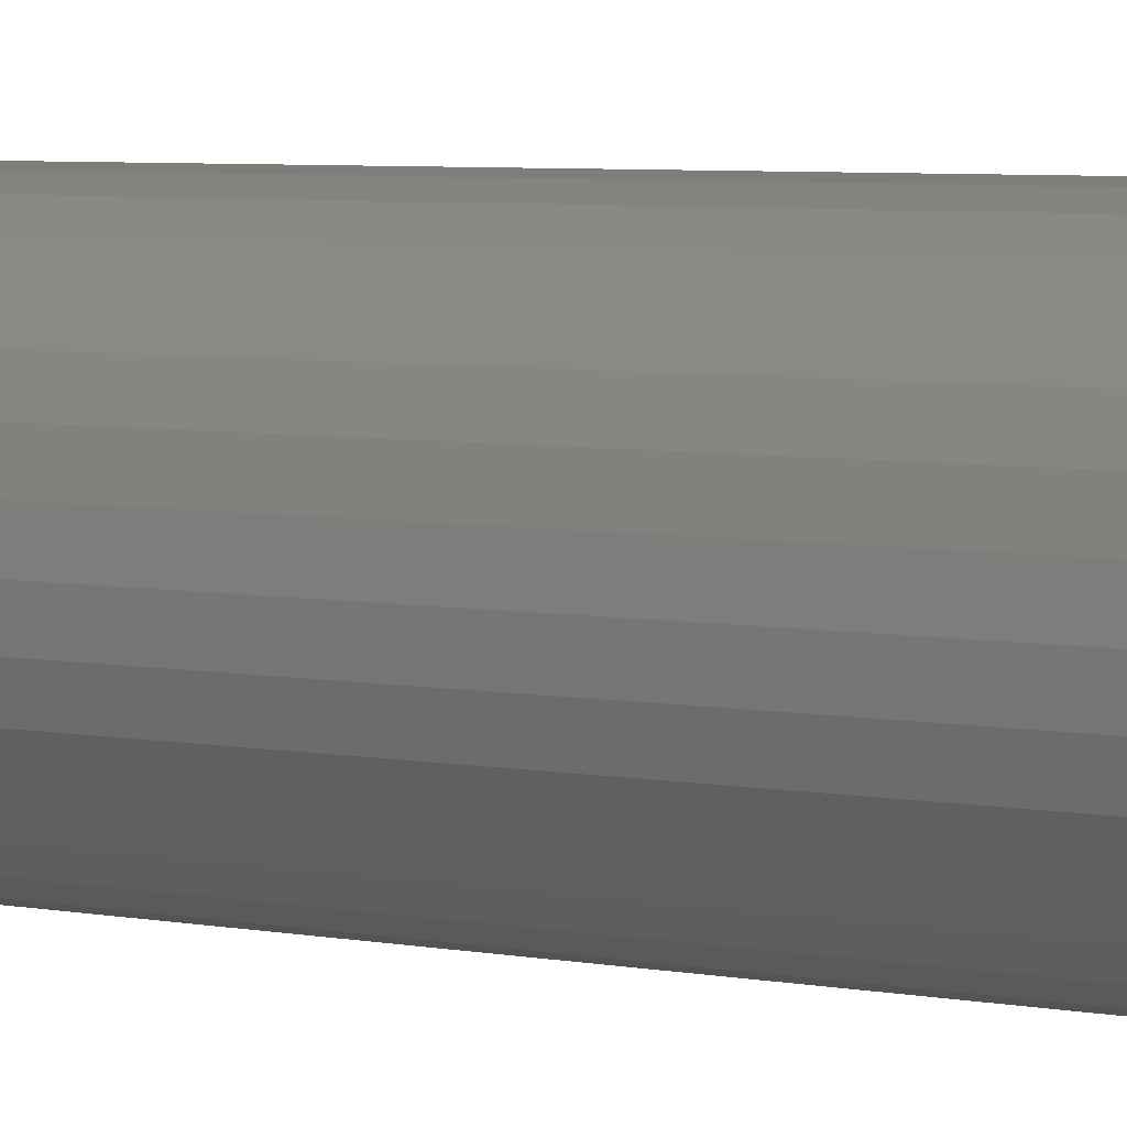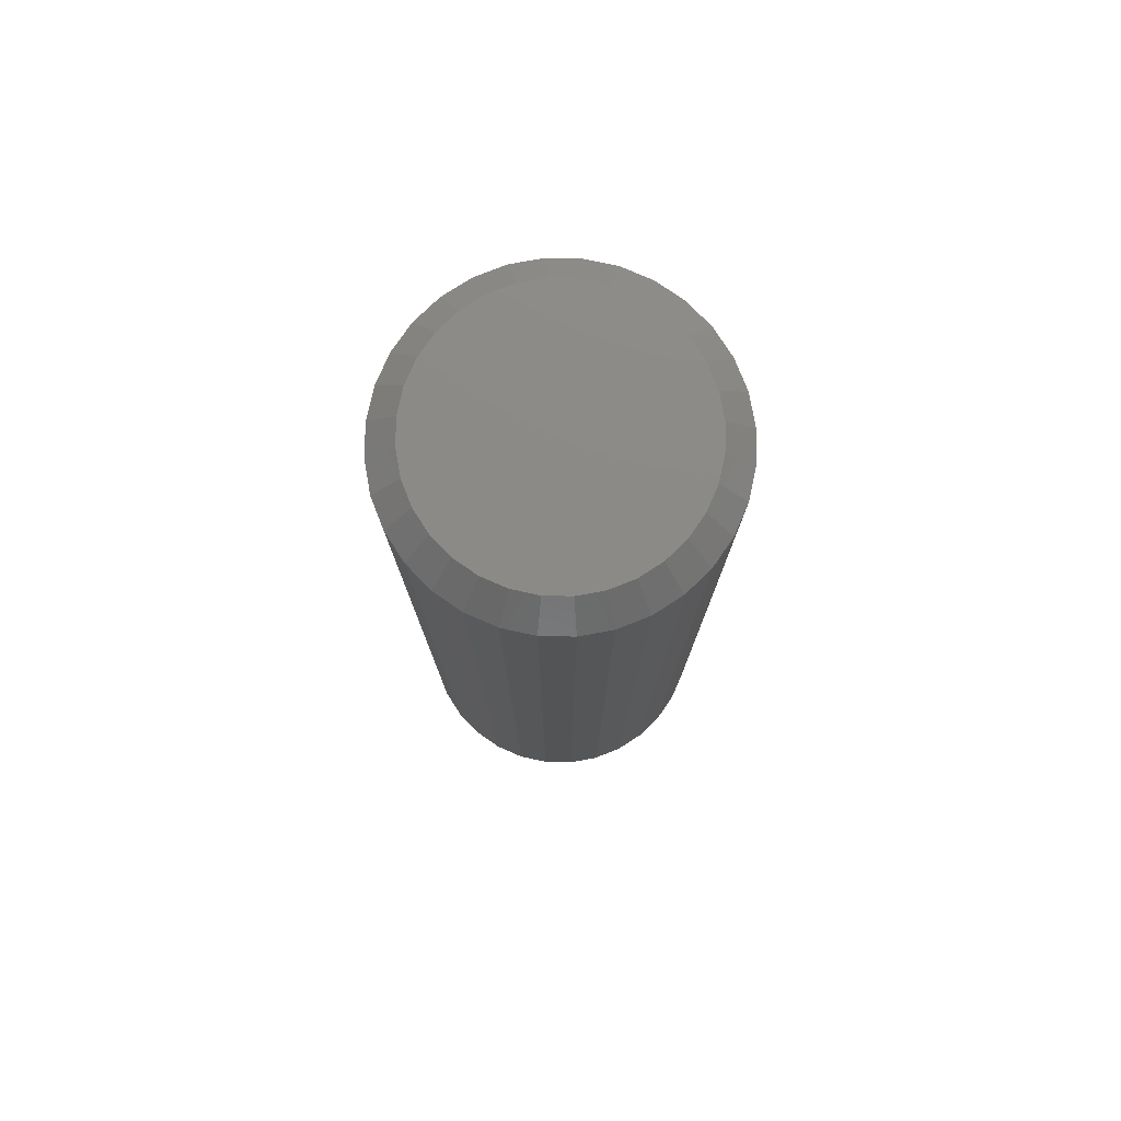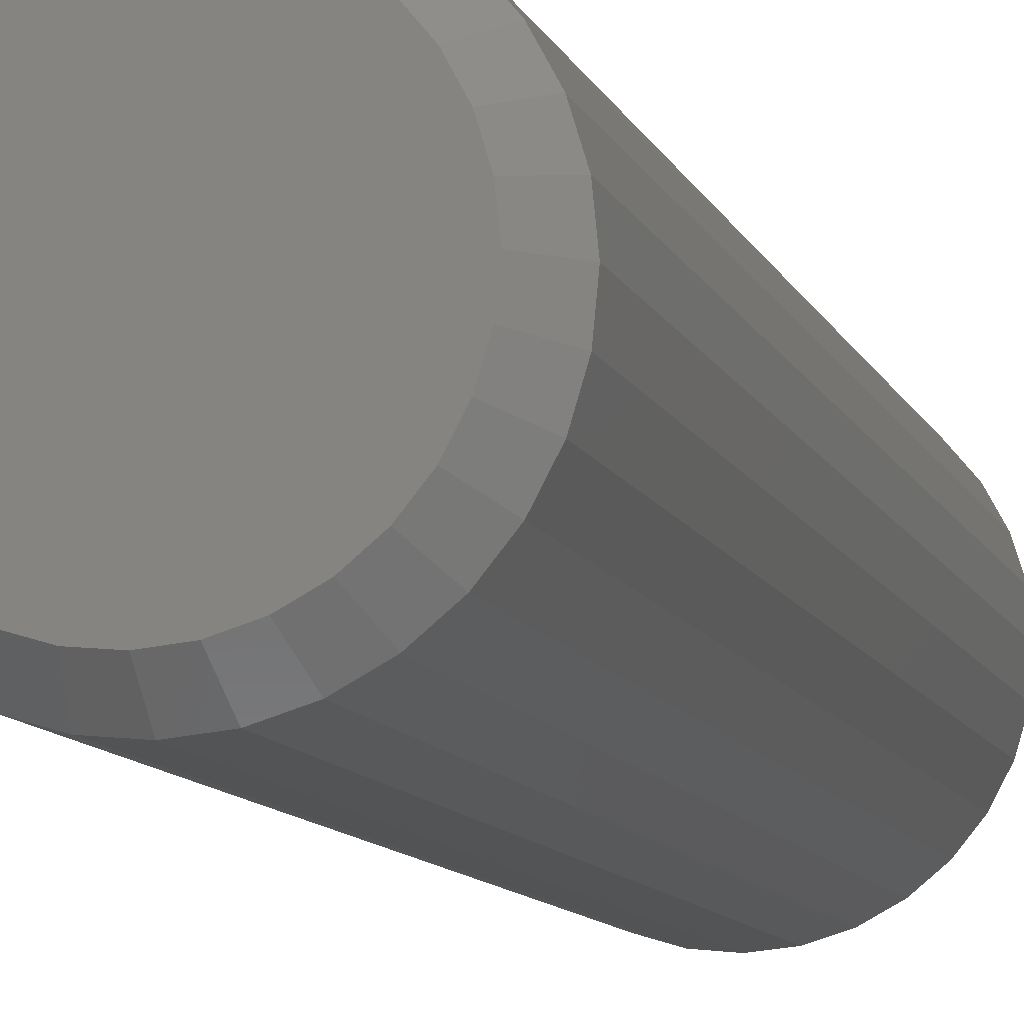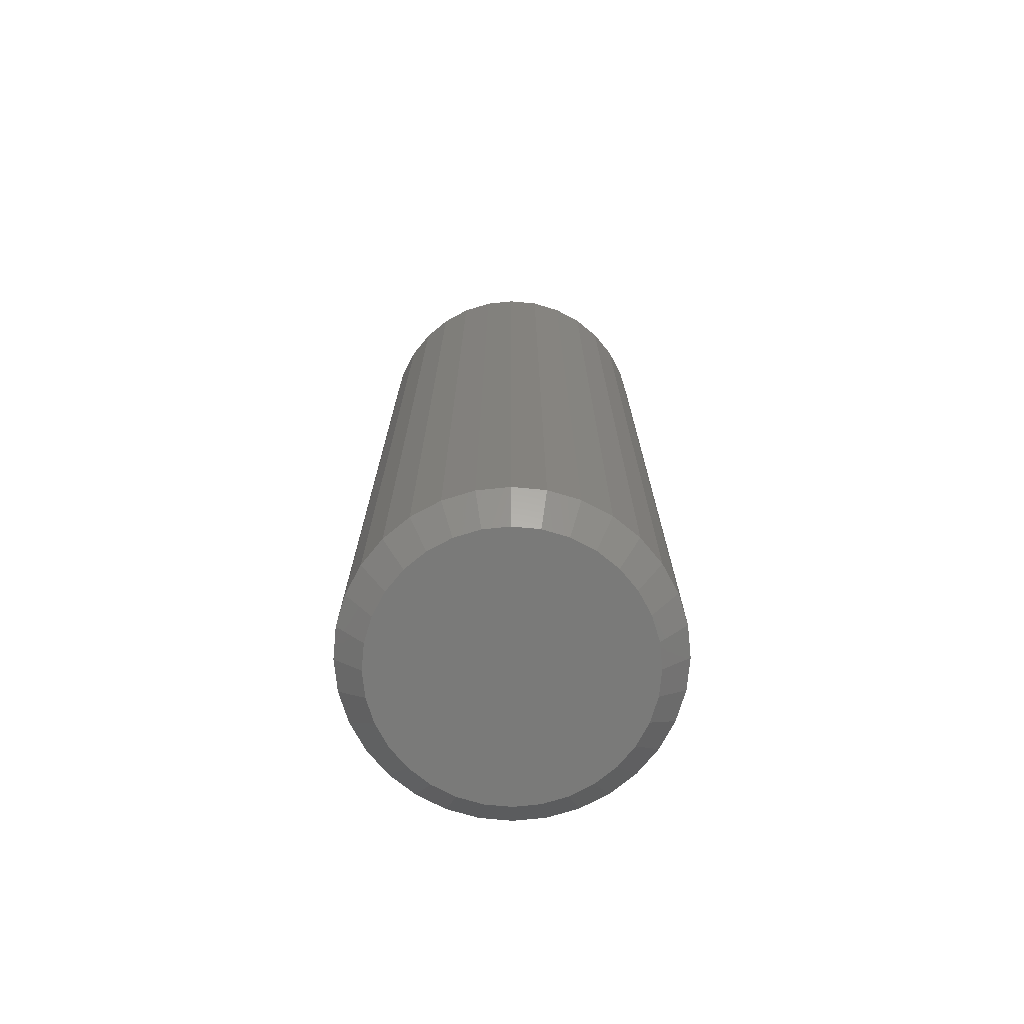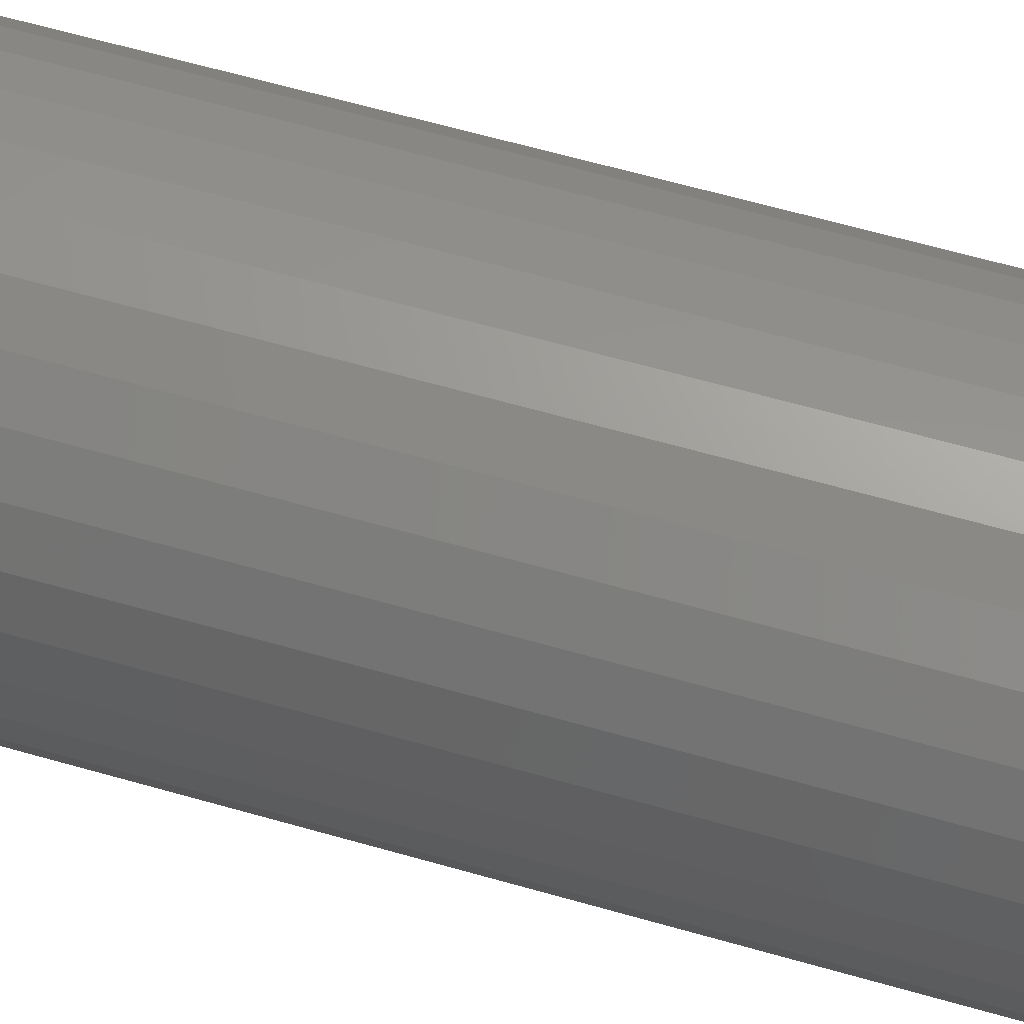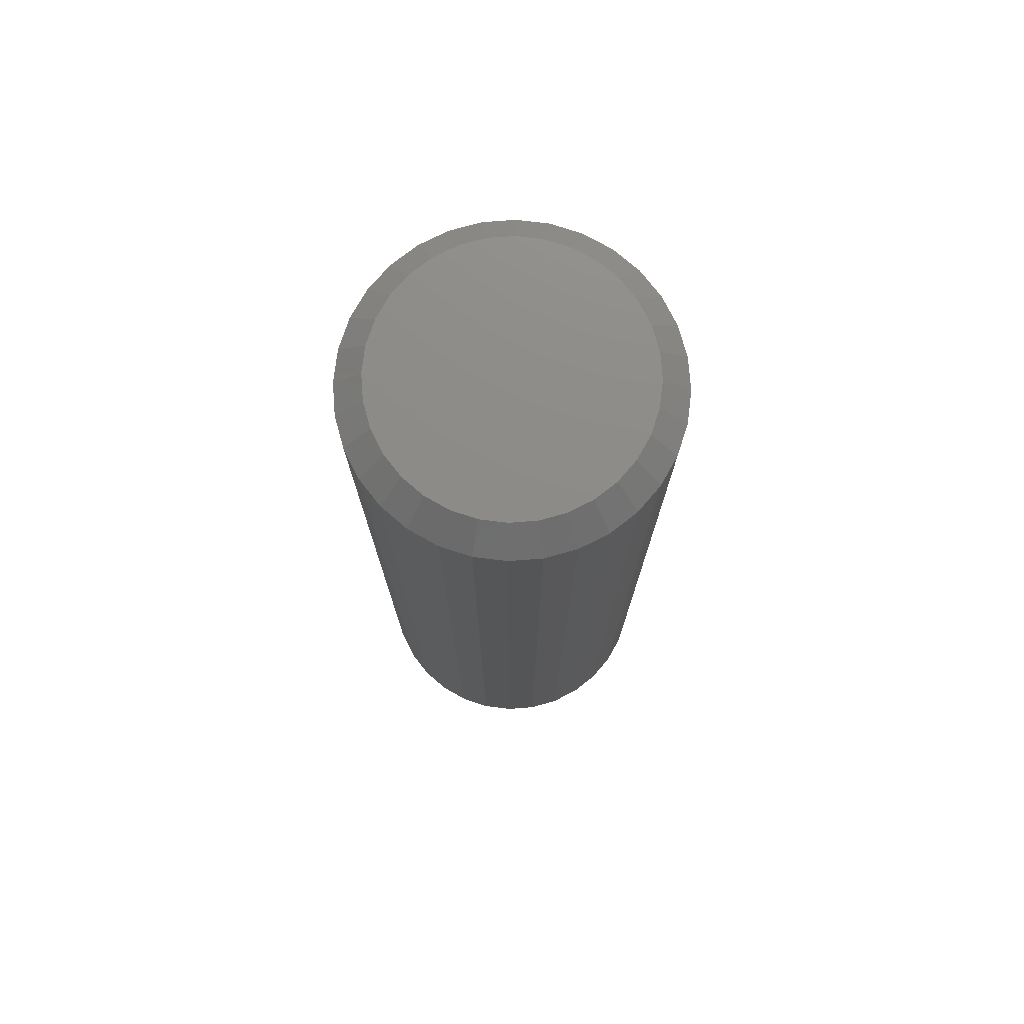
<metadata>
{"format":"stl","ext":"stl","renderer":"f3d","projection":"perspective","resolution":1024,"background":"white","views":[{"elev":5.9,"azim":-61.3,"up":"+Y"},{"elev":77.9,"azim":141.6,"up":"+Z"},{"elev":-10.3,"azim":15.8,"up":"+Y"},{"elev":-73.2,"azim":11.5,"up":"+Z"},{"elev":62.1,"azim":-73.7,"up":"+Y"},{"elev":75.7,"azim":-54.9,"up":"+Z"}]}
</metadata>
<code>
# stl→obj: 128 verts, 252 faces
v -0.05132 0.4776 0.007812
v -0.05132 0.4776 0.2656
v -0.05219 0.4688 0.007812
v -0.05219 0.4688 0.2656
v -0.05477 0.4603 0.007812
v -0.05477 0.4603 0.2656
v -0.05897 0.4524 0.007812
v -0.05897 0.4524 0.2656
v -0.06461 0.4455 0.007812
v -0.06461 0.4455 0.2656
v -0.07149 0.4399 0.007812
v -0.07149 0.4399 0.2656
v -0.07934 0.4357 0.007812
v -0.07934 0.4357 0.2656
v -0.08785 0.4331 0.007812
v -0.08785 0.4331 0.2656
v -0.09671 0.4322 0.007812
v -0.09671 0.4322 0.2656
v -0.1056 0.4331 0.007812
v -0.1056 0.4331 0.2656
v -0.1141 0.4357 0.007812
v -0.1141 0.4357 0.2656
v -0.1219 0.4399 0.007812
v -0.1219 0.4399 0.2656
v -0.1288 0.4455 0.007812
v -0.1288 0.4455 0.2656
v -0.1345 0.4524 0.007812
v -0.1345 0.4524 0.2656
v -0.1386 0.4603 0.007812
v -0.1386 0.4603 0.2656
v -0.1412 0.4688 0.007812
v -0.1412 0.4688 0.2656
v -0.1421 0.4776 0.007812
v -0.1421 0.4776 0.2656
v -0.1412 0.4865 0.007812
v -0.1412 0.4865 0.2656
v -0.1386 0.495 0.007812
v -0.1386 0.495 0.2656
v -0.1345 0.5029 0.007812
v -0.1345 0.5029 0.2656
v -0.1288 0.5097 0.007812
v -0.1288 0.5097 0.2656
v -0.1219 0.5154 0.007812
v -0.1219 0.5154 0.2656
v -0.1141 0.5196 0.007812
v -0.1141 0.5196 0.2656
v -0.1056 0.5222 0.007812
v -0.1056 0.5222 0.2656
v -0.09671 0.523 0.007812
v -0.09671 0.523 0.2656
v -0.08785 0.5222 0.007812
v -0.08785 0.5222 0.2656
v -0.07934 0.5196 0.007812
v -0.07934 0.5196 0.2656
v -0.07149 0.5154 0.007812
v -0.07149 0.5154 0.2656
v -0.06461 0.5097 0.007812
v -0.06461 0.5097 0.2656
v -0.05897 0.5029 0.007812
v -0.05897 0.5029 0.2656
v -0.05477 0.495 0.007812
v -0.05477 0.495 0.2656
v -0.05219 0.4865 0.007812
v -0.05219 0.4865 0.2656
v -0.09671 0.5152 0.2734
v -0.104 0.5145 0.2734
v -0.1111 0.5124 0.2734
v -0.08938 0.5145 0.2734
v -0.08233 0.5124 0.2734
v -0.1176 0.5089 0.2734
v -0.07583 0.5089 0.2734
v -0.1233 0.5042 0.2734
v -0.07014 0.5042 0.2734
v -0.128 0.4985 0.2734
v -0.06546 0.4985 0.2734
v -0.1314 0.492 0.2734
v -0.06199 0.492 0.2734
v -0.1336 0.485 0.2734
v -0.05985 0.485 0.2734
v -0.05985 0.4703 0.2734
v -0.1314 0.4632 0.2734
v -0.06199 0.4632 0.2734
v -0.128 0.4568 0.2734
v -0.06546 0.4568 0.2734
v -0.1233 0.4511 0.2734
v -0.07014 0.4511 0.2734
v -0.1176 0.4464 0.2734
v -0.07583 0.4464 0.2734
v -0.1111 0.4429 0.2734
v -0.08233 0.4429 0.2734
v -0.104 0.4408 0.2734
v -0.09671 0.44 0.2734
v -0.08938 0.4408 0.2734
v -0.05913 0.4776 0.2734
v -0.1343 0.4776 0.2734
v -0.1336 0.4703 0.2734
v -0.1111 0.5124 0
v -0.104 0.5145 0
v -0.09671 0.5152 0
v -0.08938 0.5145 0
v -0.08233 0.5124 0
v -0.1176 0.5089 0
v -0.07583 0.5089 0
v -0.1233 0.5042 0
v -0.07014 0.5042 0
v -0.128 0.4985 0
v -0.06546 0.4985 0
v -0.1314 0.492 0
v -0.06199 0.492 0
v -0.1336 0.485 0
v -0.05985 0.485 0
v -0.06199 0.4632 0
v -0.1314 0.4632 0
v -0.05985 0.4703 0
v -0.128 0.4568 0
v -0.06546 0.4568 0
v -0.1233 0.4511 0
v -0.07014 0.4511 0
v -0.1176 0.4464 0
v -0.07583 0.4464 0
v -0.1111 0.4429 0
v -0.08233 0.4429 0
v -0.104 0.4408 0
v -0.09671 0.44 0
v -0.08938 0.4408 0
v -0.1336 0.4703 0
v -0.1343 0.4776 0
v -0.05913 0.4776 0
f 1 2 3
f 3 2 4
f 3 4 5
f 5 4 6
f 5 6 7
f 7 6 8
f 7 8 9
f 9 8 10
f 9 10 11
f 11 10 12
f 11 12 13
f 13 12 14
f 13 14 15
f 15 14 16
f 15 16 17
f 17 16 18
f 17 18 19
f 19 18 20
f 19 20 21
f 21 20 22
f 21 22 23
f 23 22 24
f 23 24 25
f 25 24 26
f 25 26 27
f 27 26 28
f 27 28 29
f 29 28 30
f 29 30 31
f 31 30 32
f 31 32 33
f 33 32 34
f 33 34 35
f 35 34 36
f 35 36 37
f 37 36 38
f 37 38 39
f 39 38 40
f 39 40 41
f 41 40 42
f 41 42 43
f 43 42 44
f 43 44 45
f 45 44 46
f 45 46 47
f 47 46 48
f 47 48 49
f 49 48 50
f 49 50 51
f 51 50 52
f 51 52 53
f 53 52 54
f 53 54 55
f 55 54 56
f 55 56 57
f 57 56 58
f 57 58 59
f 59 58 60
f 59 60 61
f 61 60 62
f 61 62 63
f 63 62 64
f 63 64 1
f 1 64 2
f 65 66 67
f 68 65 67
f 68 67 69
f 69 67 70
f 69 70 71
f 71 70 72
f 71 72 73
f 73 72 74
f 73 74 75
f 75 74 76
f 75 76 77
f 77 76 78
f 77 78 79
f 80 81 82
f 82 81 83
f 82 83 84
f 84 83 85
f 84 85 86
f 86 85 87
f 86 87 88
f 88 87 89
f 88 89 90
f 90 89 91
f 90 91 92
f 90 92 93
f 79 78 94
f 94 78 95
f 94 95 80
f 80 95 96
f 80 96 81
f 94 80 2
f 80 4 2
f 34 32 95
f 32 96 95
f 32 30 81
f 96 32 81
f 28 26 83
f 83 30 28
f 81 30 83
f 24 22 89
f 87 24 89
f 87 85 24
f 20 18 91
f 91 22 20
f 89 22 91
f 16 14 90
f 93 16 90
f 93 92 16
f 12 10 88
f 88 14 12
f 90 14 88
f 8 6 82
f 84 8 82
f 84 86 8
f 80 6 4
f 82 6 80
f 85 83 26
f 26 24 85
f 92 91 18
f 18 16 92
f 86 88 10
f 10 8 86
f 95 78 34
f 78 36 34
f 2 64 94
f 64 79 94
f 64 62 77
f 79 64 77
f 60 58 75
f 75 62 60
f 77 62 75
f 56 54 69
f 71 56 69
f 71 73 56
f 52 50 68
f 68 54 52
f 69 54 68
f 48 46 67
f 66 48 67
f 66 65 48
f 44 42 70
f 70 46 44
f 67 46 70
f 40 38 76
f 74 40 76
f 74 72 40
f 78 38 36
f 76 38 78
f 73 75 58
f 58 56 73
f 65 68 50
f 50 48 65
f 72 70 42
f 42 40 72
f 97 98 99
f 97 99 100
f 101 97 100
f 102 97 101
f 103 102 101
f 104 102 103
f 105 104 103
f 106 104 105
f 107 106 105
f 108 106 107
f 109 108 107
f 110 108 109
f 111 110 109
f 112 113 114
f 115 113 112
f 116 115 112
f 117 115 116
f 118 117 116
f 119 117 118
f 120 119 118
f 121 119 120
f 122 121 120
f 123 121 122
f 124 123 122
f 125 124 122
f 113 126 114
f 114 126 127
f 114 127 128
f 128 127 110
f 128 110 111
f 127 31 33
f 127 126 31
f 1 114 128
f 1 3 114
f 113 29 31
f 113 31 126
f 115 25 27
f 27 29 115
f 115 29 113
f 121 21 23
f 121 23 119
f 23 117 119
f 123 17 19
f 19 21 123
f 123 21 121
f 122 13 15
f 122 15 125
f 15 124 125
f 120 9 11
f 11 13 120
f 120 13 122
f 112 5 7
f 112 7 116
f 7 118 116
f 3 5 114
f 114 5 112
f 25 115 117
f 117 23 25
f 17 123 124
f 124 15 17
f 9 120 118
f 118 7 9
f 128 63 1
f 128 111 63
f 33 110 127
f 33 35 110
f 109 61 63
f 109 63 111
f 107 57 59
f 59 61 107
f 107 61 109
f 101 53 55
f 101 55 103
f 55 105 103
f 100 49 51
f 51 53 100
f 100 53 101
f 97 45 47
f 97 47 98
f 47 99 98
f 102 41 43
f 43 45 102
f 102 45 97
f 108 37 39
f 108 39 106
f 39 104 106
f 35 37 110
f 110 37 108
f 57 107 105
f 105 55 57
f 49 100 99
f 99 47 49
f 41 102 104
f 104 39 41

</code>
